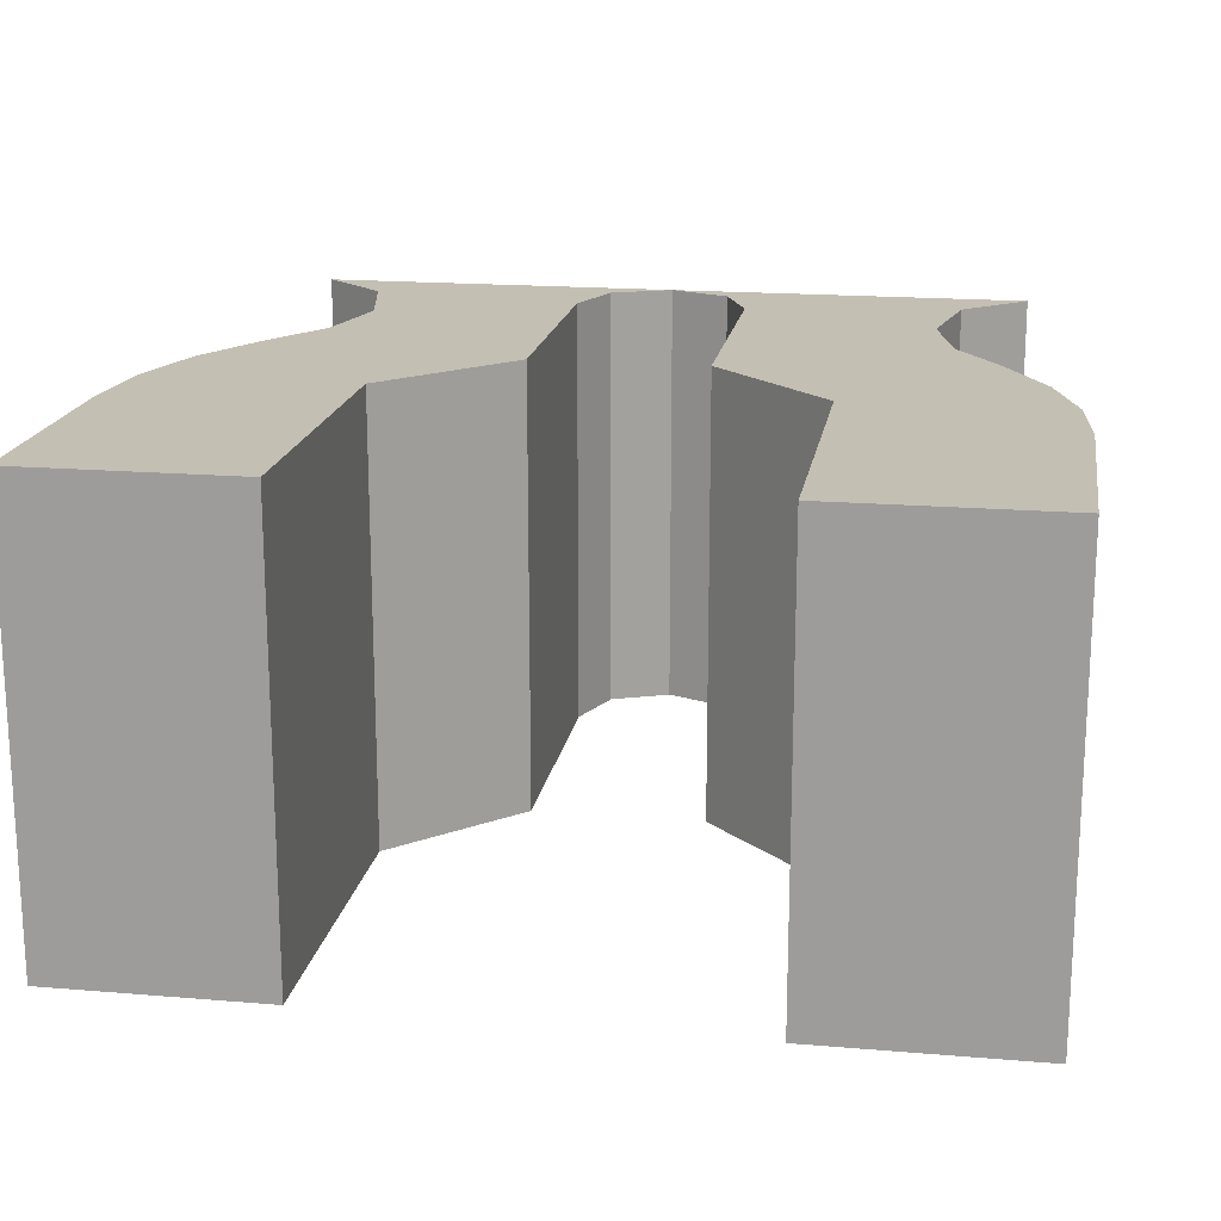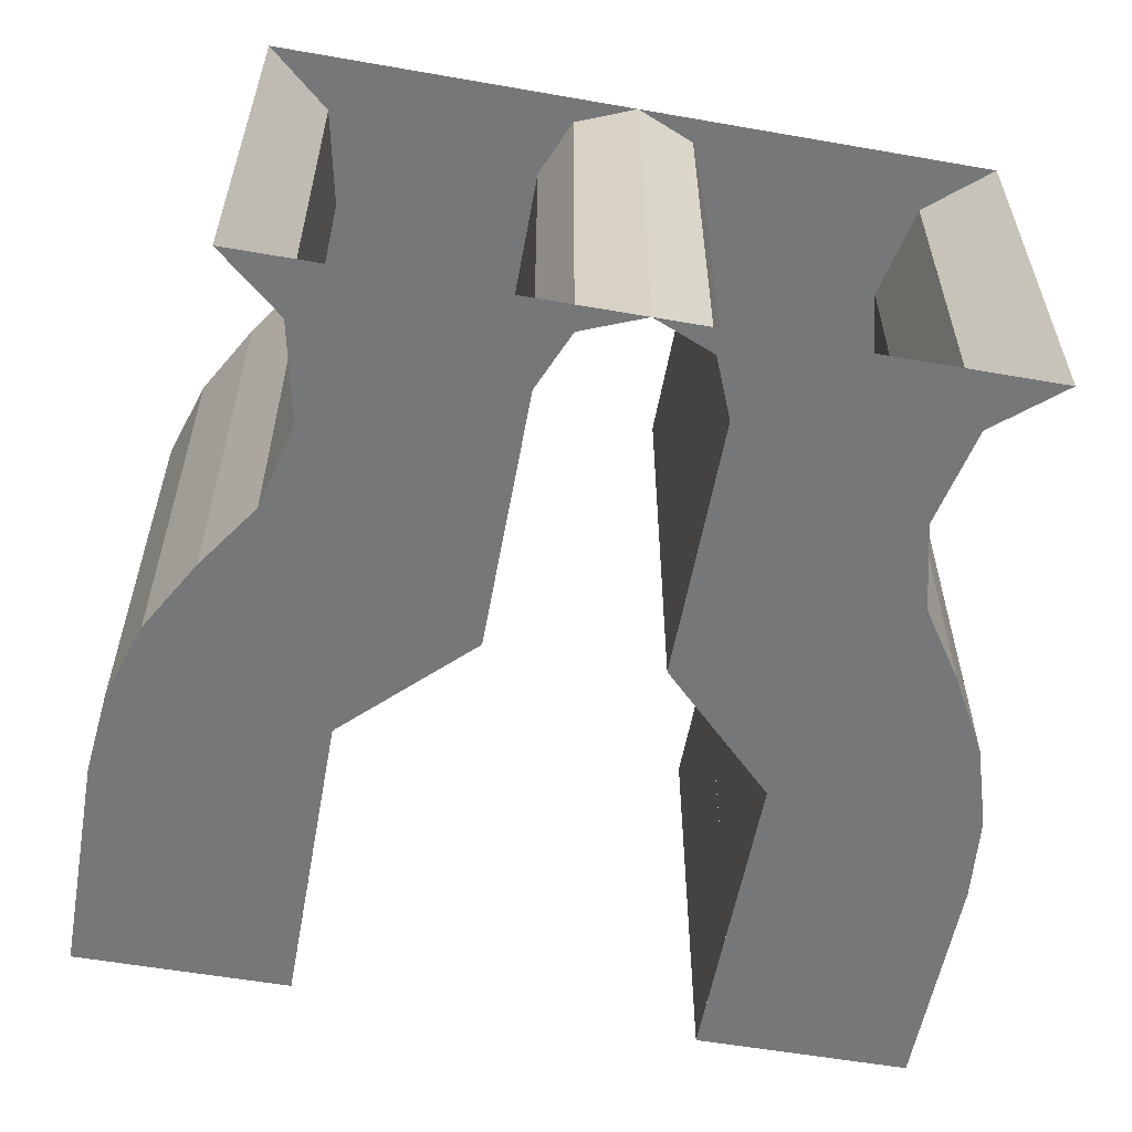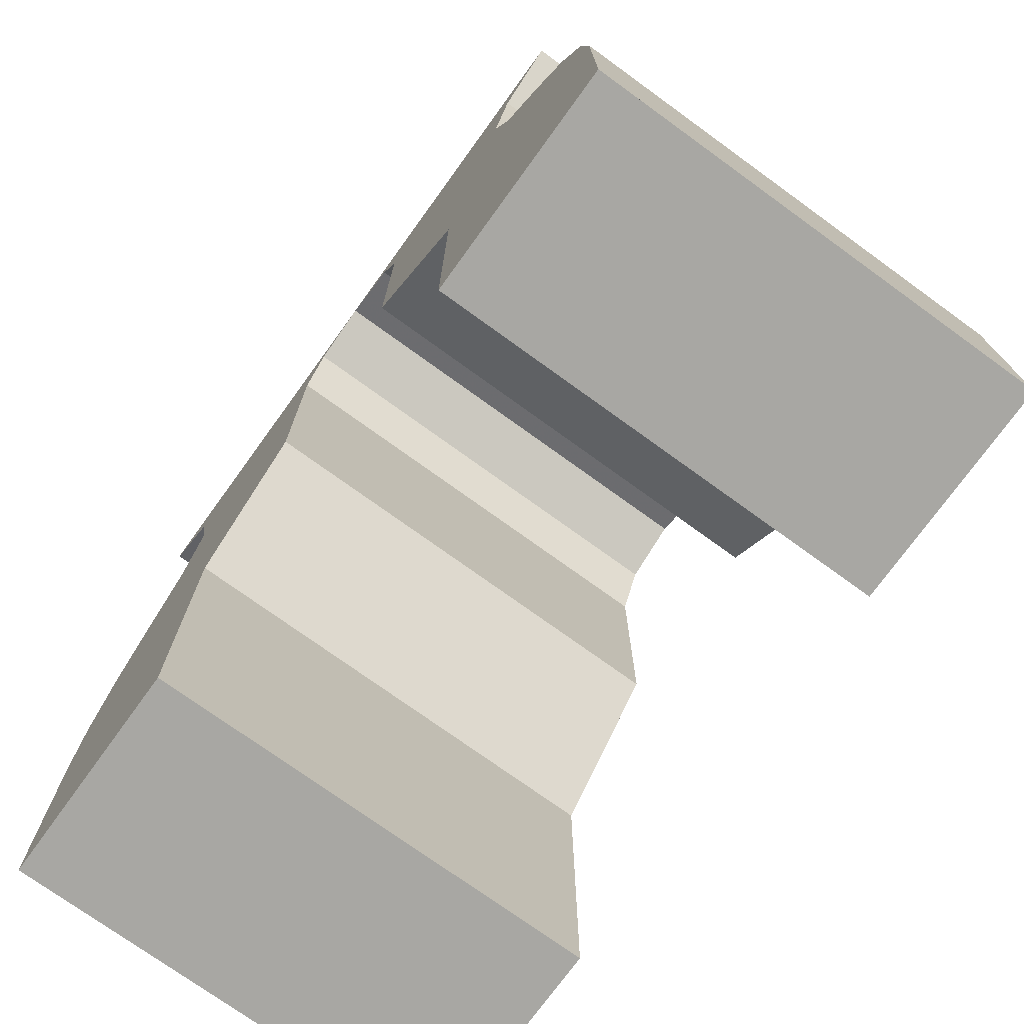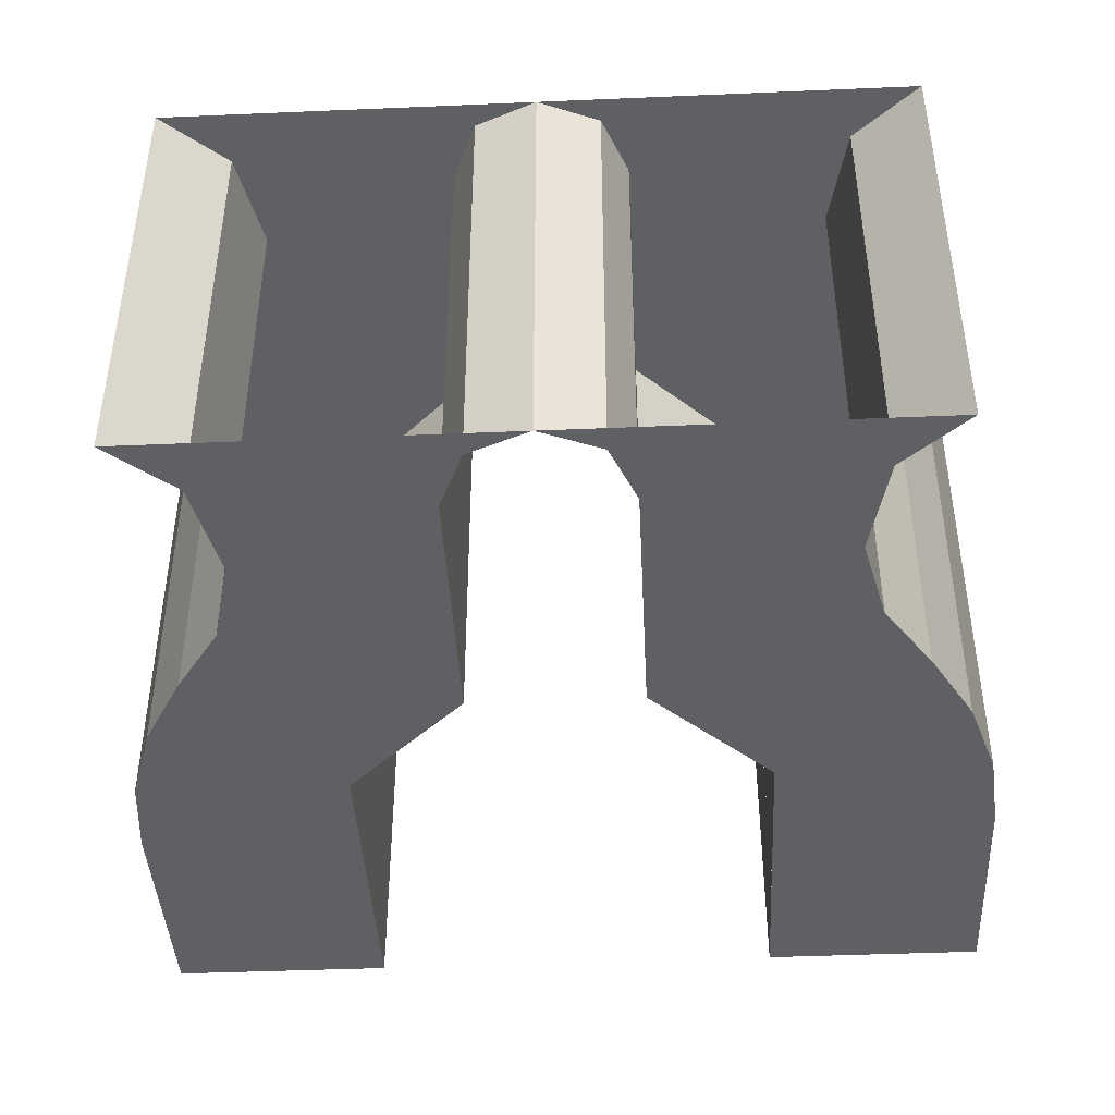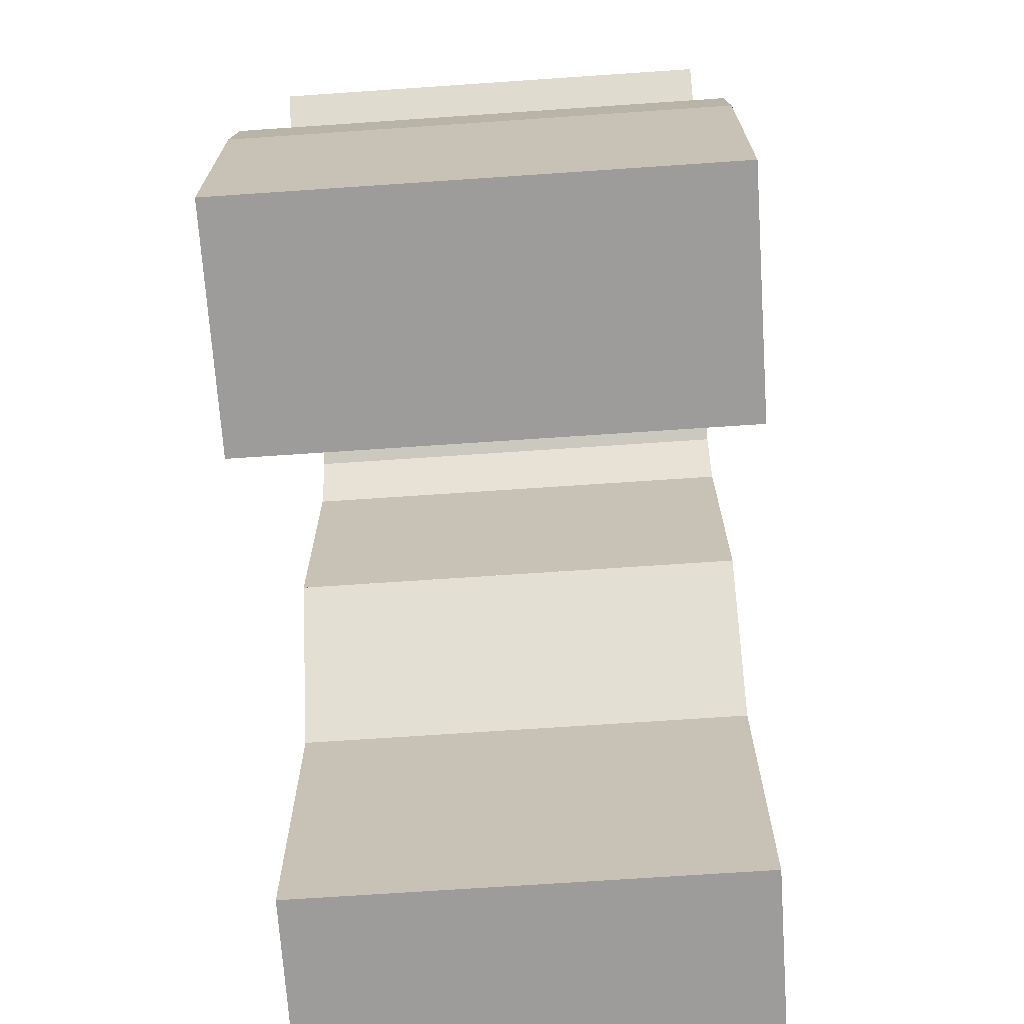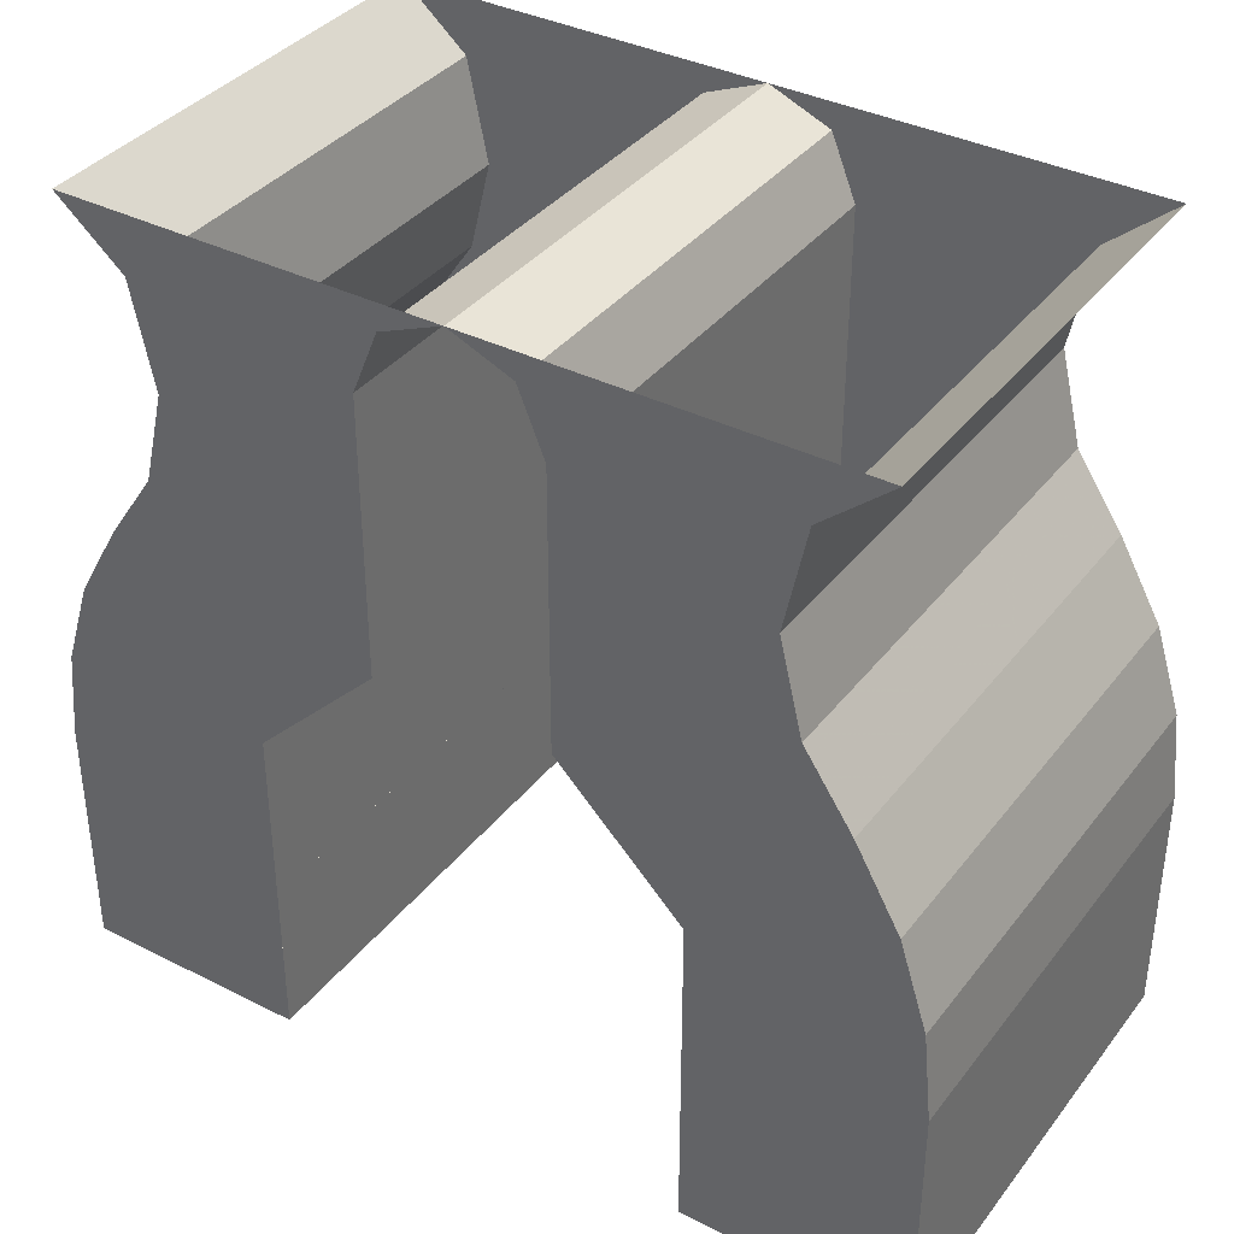
<metadata>
{"format":"obj","ext":"obj","renderer":"f3d","projection":"perspective","resolution":1024,"background":"white","views":[{"elev":17.9,"azim":-170.7,"up":"+Y"},{"elev":-57.0,"azim":-10.3,"up":"+Y"},{"elev":-74.5,"azim":54.1,"up":"+Z"},{"elev":-42.6,"azim":2.9,"up":"+Y"},{"elev":-70.1,"azim":93.9,"up":"+Z"},{"elev":37.1,"azim":33.0,"up":"+Z"}]}
</metadata>
<code>
v 0.07654 -0.2 0
v 0.05412 -0.2 -0.02242
v 0.07654 -0.2 -0.07654
v 0.07654 -0.2 0
v 0 -0.2 0
v 0.05412 -0.2 -0.02242
v -0.07654 -0.2 0
v -0.05412 -0.2 -0.02242
v 0 -0.2 0
v -0.07654 -0.2 0
v -0.07654 -0.2 -0.07654
v -0.05412 -0.2 -0.02242
v -0.07654 0.2 0
v -0.05412 0.2 -0.02242
v -0.07654 0.2 -0.07654
v -0.07654 0.2 0
v 0 0.2 0
v -0.05412 0.2 -0.02242
v 0.07654 0.2 0
v 0.05412 0.2 -0.02242
v 0 0.2 0
v 0.07654 0.2 0
v 0.07654 0.2 -0.07654
v 0.05412 0.2 -0.02242
v 0.05412 -0.2 -0.02242
v 0.07654 -0.2 -0.07654
v 0.07654 0.2 -0.07654
v 0.05412 0.2 -0.02242
v 0 -0.2 0
v 0.05412 -0.2 -0.02242
v 0.05412 0.2 -0.02242
v 0 0.2 0
v -0.05412 -0.2 -0.02242
v 0 -0.2 0
v 0 0.2 0
v -0.05412 0.2 -0.02242
v -0.07654 -0.2 -0.07654
v -0.05412 -0.2 -0.02242
v -0.05412 0.2 -0.02242
v -0.07654 0.2 -0.07654
v -0.1848 0.2 -0.4235
v -0.1848 0.2 -0.5765
v -0.1848 -0.2 -0.5765
v -0.1848 -0.2 -0.4235
v -0.07654 0.2 -0.3152
v -0.1848 0.2 -0.4235
v -0.1848 -0.2 -0.4235
v -0.07654 -0.2 -0.3152
v -0.2613 0.2 -0.3918
v -0.1848 0.2 -0.4235
v -0.1848 0.2 -0.5765
v -0.2613 0.2 -0.3918
v -0.07654 0.2 -0.3152
v -0.1848 0.2 -0.4235
v -0.2613 -0.2 -0.3918
v -0.1848 -0.2 -0.4235
v -0.1848 -0.2 -0.5765
v -0.2613 -0.2 -0.3918
v -0.07654 -0.2 -0.3152
v -0.1848 -0.2 -0.4235
v -0.07654 0.2 -0.3152
v -0.07654 0.2 -0.07654
v -0.07654 -0.2 -0.07654
v -0.07654 -0.2 -0.3152
v -0.1847 -0.2 -0.7125
v -0.3812 -0.2 -0.7125
v -0.3812 0.2 -0.7125
v -0.1847 0.2 -0.7125
v -0.1847 -0.2 -0.7125
v -0.1847 0.2 -0.7125
v -0.1847 0.2 -0.5765
v -0.1847 -0.2 -0.5765
v -0.3812 -0.2 -0.5
v -0.3812 0.2 -0.5
v -0.3812 0.2 -0.7125
v -0.3812 -0.2 -0.7125
v -0.3732 -0.2 -0.4222
v -0.3732 0.2 -0.4222
v -0.3812 0.2 -0.5
v -0.3812 -0.2 -0.5
v -0.3494 -0.2 -0.3476
v -0.3494 0.2 -0.3476
v -0.3732 0.2 -0.4222
v -0.3732 -0.2 -0.4222
v -0.311 -0.2 -0.2794
v -0.311 0.2 -0.2794
v -0.3494 0.2 -0.3476
v -0.3494 -0.2 -0.3476
v -0.2697 -0.2 -0.2182
v -0.2697 0.2 -0.2182
v -0.311 0.2 -0.2794
v -0.311 -0.2 -0.2794
v -0.2502 -0.2 -0.1389
v -0.2502 0.2 -0.1389
v -0.2697 0.2 -0.2182
v -0.2697 -0.2 -0.2182
v -0.2502 0.2 -0.1389
v -0.2502 -0.2 -0.1389
v -0.2687 -0.2 -0.05
v -0.2687 0.2 -0.05
v -0.327 -0.2 0
v -0.327 0.2 0
v -0.2687 0.2 -0.05
v -0.2687 -0.2 -0.05
v -0.1848 -0.2 -0.5765
v -0.2613 -0.2 -0.3918
v -0.3812 -0.2 -0.7125
v -0.1847 -0.2 -0.7125
v -0.2613 -0.2 -0.3918
v -0.3732 -0.2 -0.4222
v -0.3812 -0.2 -0.5
v -0.3812 -0.2 -0.7125
v -0.311 -0.2 -0.2794
v -0.3494 -0.2 -0.3476
v -0.3732 -0.2 -0.4222
v -0.2613 -0.2 -0.3918
v -0.2613 -0.2 -0.3918
v -0.07654 -0.2 -0.3152
v -0.2697 -0.2 -0.2182
v -0.311 -0.2 -0.2794
v -0.2502 -0.2 -0.1389
v -0.2697 -0.2 -0.2182
v -0.07654 -0.2 -0.3152
v -0.07654 -0.2 -0.07654
v -0.2687 -0.2 -0.05
v -0.2502 -0.2 -0.1389
v -0.07654 -0.2 -0.07654
v -0.327 -0.2 0
v -0.2687 -0.2 -0.05
v -0.07654 -0.2 -0.07654
v -0.07654 -0.2 0
v -0.1847 0.2 -0.7125
v -0.3812 0.2 -0.7125
v -0.2613 0.2 -0.3918
v -0.1848 0.2 -0.5765
v -0.3812 0.2 -0.7125
v -0.3812 0.2 -0.5
v -0.3732 0.2 -0.4222
v -0.2613 0.2 -0.3918
v -0.3732 0.2 -0.4222
v -0.3494 0.2 -0.3476
v -0.311 0.2 -0.2794
v -0.2613 0.2 -0.3918
v -0.311 0.2 -0.2794
v -0.2697 0.2 -0.2182
v -0.07654 0.2 -0.3152
v -0.2613 0.2 -0.3918
v -0.07654 0.2 -0.07654
v -0.07654 0.2 -0.3152
v -0.2697 0.2 -0.2182
v -0.2502 0.2 -0.1389
v -0.07654 0.2 -0.07654
v -0.2502 0.2 -0.1389
v -0.2687 0.2 -0.05
v -0.07654 0.2 0
v -0.07654 0.2 -0.07654
v -0.2687 0.2 -0.05
v -0.327 0.2 0
v 0.1848 -0.2 -0.4235
v 0.1848 -0.2 -0.5765
v 0.1848 0.2 -0.5765
v 0.1848 0.2 -0.4235
v 0.07654 -0.2 -0.3152
v 0.1848 -0.2 -0.4235
v 0.1848 0.2 -0.4235
v 0.07654 0.2 -0.3152
v 0.2613 -0.2 -0.3918
v 0.1848 -0.2 -0.4235
v 0.1848 -0.2 -0.5765
v 0.2613 -0.2 -0.3918
v 0.07654 -0.2 -0.3152
v 0.1848 -0.2 -0.4235
v 0.2613 0.2 -0.3918
v 0.1848 0.2 -0.4235
v 0.1848 0.2 -0.5765
v 0.2613 0.2 -0.3918
v 0.07654 0.2 -0.3152
v 0.1848 0.2 -0.4235
v 0.07654 -0.2 -0.3152
v 0.07654 -0.2 -0.07654
v 0.07654 0.2 -0.07654
v 0.07654 0.2 -0.3152
v 0.1847 0.2 -0.7125
v 0.3812 0.2 -0.7125
v 0.3812 -0.2 -0.7125
v 0.1847 -0.2 -0.7125
v 0.1847 0.2 -0.7125
v 0.1847 -0.2 -0.7125
v 0.1847 -0.2 -0.5765
v 0.1847 0.2 -0.5765
v 0.3812 0.2 -0.5
v 0.3812 -0.2 -0.5
v 0.3812 -0.2 -0.7125
v 0.3812 0.2 -0.7125
v 0.3732 0.2 -0.4222
v 0.3732 -0.2 -0.4222
v 0.3812 -0.2 -0.5
v 0.3812 0.2 -0.5
v 0.3494 0.2 -0.3476
v 0.3494 -0.2 -0.3476
v 0.3732 -0.2 -0.4222
v 0.3732 0.2 -0.4222
v 0.311 0.2 -0.2794
v 0.311 -0.2 -0.2794
v 0.3494 -0.2 -0.3476
v 0.3494 0.2 -0.3476
v 0.2697 0.2 -0.2182
v 0.2697 -0.2 -0.2182
v 0.311 -0.2 -0.2794
v 0.311 0.2 -0.2794
v 0.2502 0.2 -0.1389
v 0.2502 -0.2 -0.1389
v 0.2697 -0.2 -0.2182
v 0.2697 0.2 -0.2182
v 0.2502 -0.2 -0.1389
v 0.2502 0.2 -0.1389
v 0.2687 0.2 -0.05
v 0.2687 -0.2 -0.05
v 0.327 0.2 4.9e-05
v 0.327 -0.2 4.9e-05
v 0.2687 -0.2 -0.05
v 0.2687 0.2 -0.05
v 0.1847 -0.2 -0.7125
v 0.3812 -0.2 -0.7125
v 0.2613 -0.2 -0.3918
v 0.1848 -0.2 -0.5765
v 0.3812 -0.2 -0.7125
v 0.3812 -0.2 -0.5
v 0.3732 -0.2 -0.4222
v 0.2613 -0.2 -0.3918
v 0.3732 -0.2 -0.4222
v 0.3494 -0.2 -0.3476
v 0.311 -0.2 -0.2794
v 0.2613 -0.2 -0.3918
v 0.311 -0.2 -0.2794
v 0.2697 -0.2 -0.2182
v 0.07654 -0.2 -0.3152
v 0.2613 -0.2 -0.3918
v 0.07654 -0.2 -0.07654
v 0.07654 -0.2 -0.3152
v 0.2697 -0.2 -0.2182
v 0.2502 -0.2 -0.1389
v 0.07654 -0.2 -0.07654
v 0.2502 -0.2 -0.1389
v 0.2687 -0.2 -0.05
v 0.07654 -0.2 0
v 0.07654 -0.2 -0.07654
v 0.2687 -0.2 -0.05
v 0.327 -0.2 0
v 0.1848 0.2 -0.5765
v 0.2613 0.2 -0.3918
v 0.3812 0.2 -0.7125
v 0.1847 0.2 -0.7125
v 0.2613 0.2 -0.3918
v 0.3732 0.2 -0.4222
v 0.3812 0.2 -0.5
v 0.3812 0.2 -0.7125
v 0.3732 0.2 -0.4222
v 0.2613 0.2 -0.3918
v 0.311 0.2 -0.2794
v 0.3494 0.2 -0.3476
v 0.2613 0.2 -0.3918
v 0.07654 0.2 -0.3152
v 0.2697 0.2 -0.2182
v 0.311 0.2 -0.2794
v 0.2502 0.2 -0.1389
v 0.2697 0.2 -0.2182
v 0.07654 0.2 -0.3152
v 0.07654 0.2 -0.07654
v 0.2687 0.2 -0.05
v 0.2502 0.2 -0.1389
v 0.07654 0.2 -0.07654
v 0.327 0.2 0
v 0.2687 0.2 -0.05
v 0.07654 0.2 -0.07654
v 0.07654 0.2 0
g mesh11520
f 1 2 3
f 4 5 6
f 7 8 9
f 10 11 12
g mesh11522
f 13 14 15
f 16 17 18
f 19 20 21
f 22 23 24
g mesh11526
f 25 27 26
f 27 25 28
f 29 31 30
f 31 29 32
f 33 35 34
f 35 33 36
f 37 39 38
f 39 37 40
g mesh11533
f 41 43 42
f 43 41 44
f 45 47 46
f 47 45 48
g mesh11537
f 49 50 51
f 52 53 54
g mesh11539
f 55 57 56
f 58 60 59
g mesh11541
f 61 62 63
f 63 64 61
g mesh11543
f 65 66 67
f 67 68 65
f 69 70 71
f 71 72 69
g mesh11545
f 73 74 75
f 75 76 73
g mesh11547
f 77 78 79
f 79 80 77
g mesh11549
f 81 82 83
f 83 84 81
g mesh11551
f 85 86 87
f 87 88 85
g mesh11553
f 89 90 91
f 91 92 89
g mesh11555
f 93 94 95
f 95 96 93
g mesh11557
f 97 98 99
f 99 100 97
g mesh11559
f 101 102 103
f 103 104 101
f 105 106 107
f 107 108 105
f 109 110 111
f 111 112 109
f 113 114 115
f 115 116 113
f 117 118 119
f 119 120 117
f 121 122 123
f 123 124 121
f 125 126 127
f 128 129 130
f 130 131 128
f 132 133 134
f 134 135 132
f 136 137 138
f 138 139 136
f 140 141 142
f 142 143 140
f 144 145 146
f 146 147 144
f 148 149 150
f 150 151 148
f 152 153 154
f 155 156 157
f 157 158 155
g mesh11564
f 159 161 160
f 161 159 162
f 163 165 164
f 165 163 166
g mesh11568
f 167 168 169
f 170 171 172
g mesh11570
f 173 175 174
f 176 178 177
g mesh11572
f 179 180 181
f 181 182 179
g mesh11574
f 183 184 185
f 185 186 183
f 187 188 189
f 189 190 187
g mesh11576
f 191 192 193
f 193 194 191
g mesh11578
f 195 196 197
f 197 198 195
g mesh11580
f 199 200 201
f 201 202 199
g mesh11582
f 203 204 205
f 205 206 203
g mesh11584
f 207 208 209
f 209 210 207
g mesh11586
f 211 212 213
f 213 214 211
g mesh11588
f 215 216 217
f 217 218 215
g mesh11590
f 219 220 221
f 221 222 219
f 223 224 225
f 225 226 223
f 227 228 229
f 229 230 227
f 231 232 233
f 233 234 231
f 235 236 237
f 237 238 235
f 239 240 241
f 241 242 239
f 243 244 245
f 246 247 248
f 248 249 246
f 250 251 252
f 252 253 250
f 254 255 256
f 256 257 254
f 258 259 260
f 260 261 258
f 262 263 264
f 264 265 262
f 266 267 268
f 268 269 266
f 270 271 272
f 273 274 275
f 275 276 273

</code>
